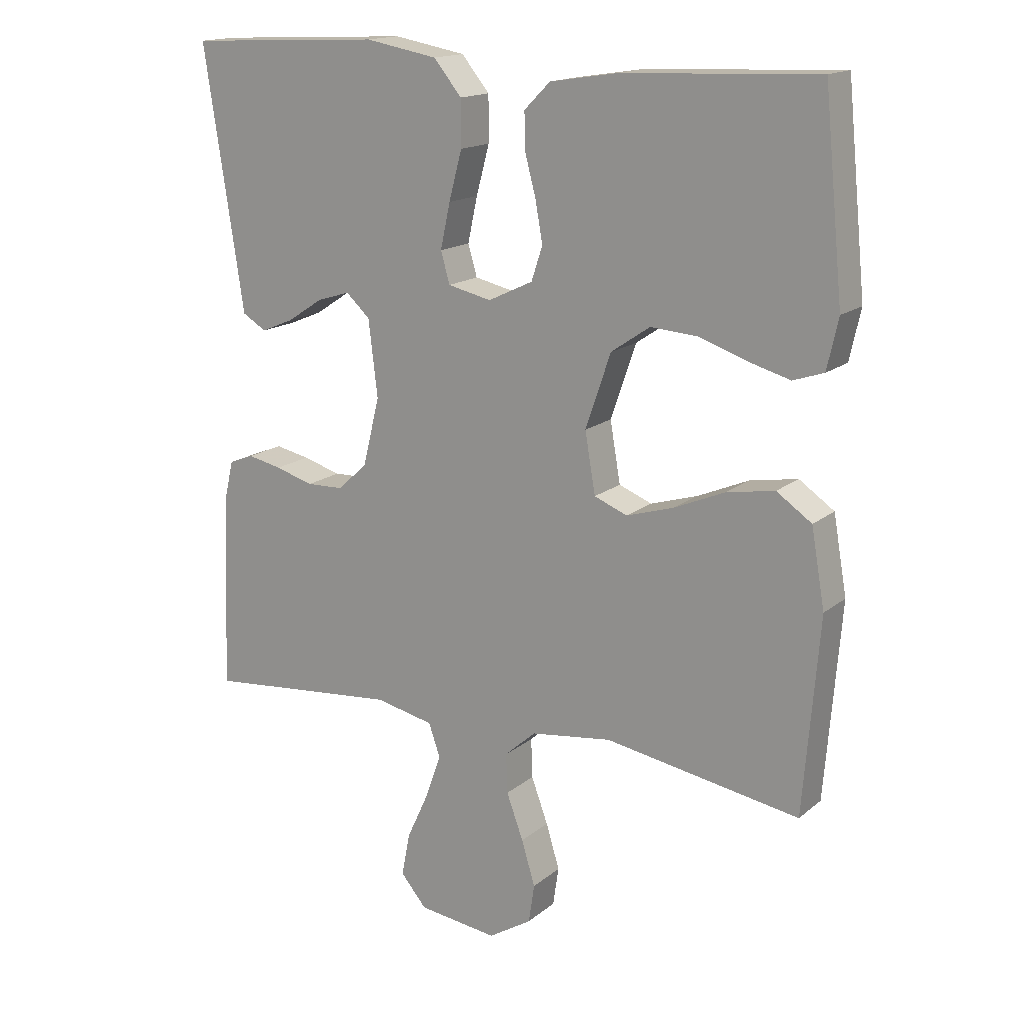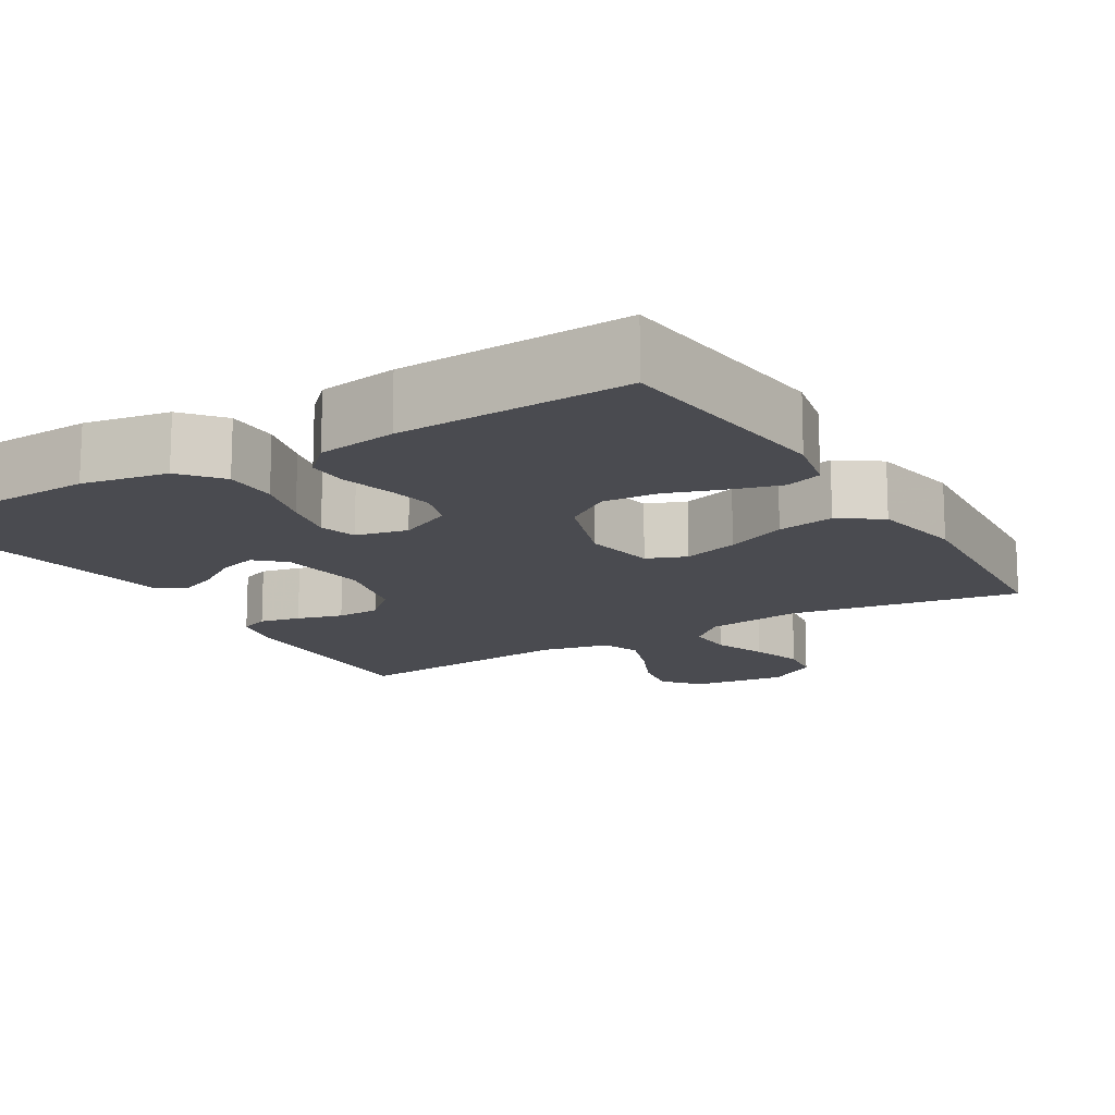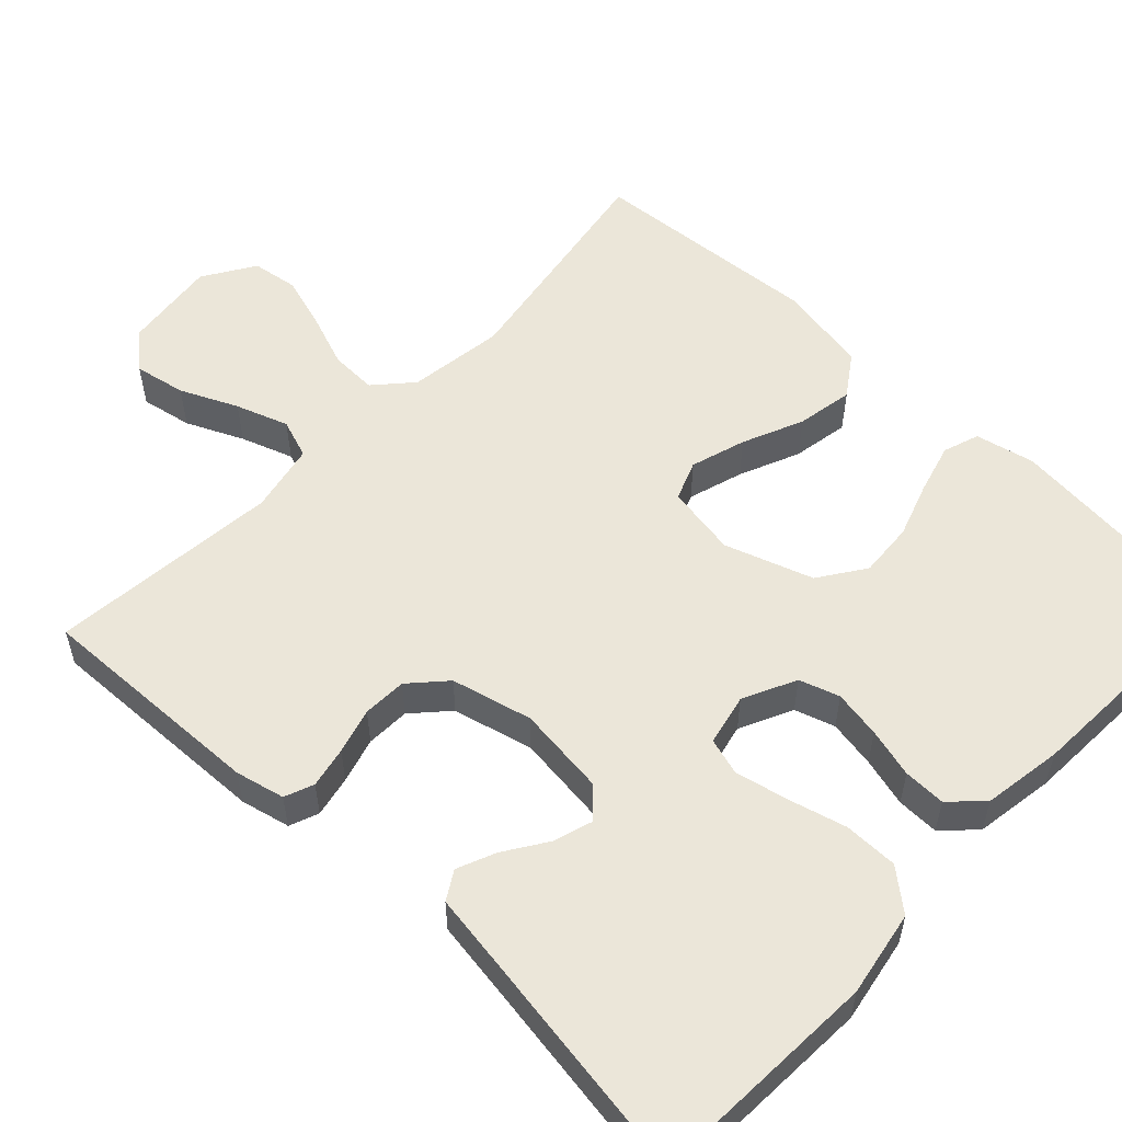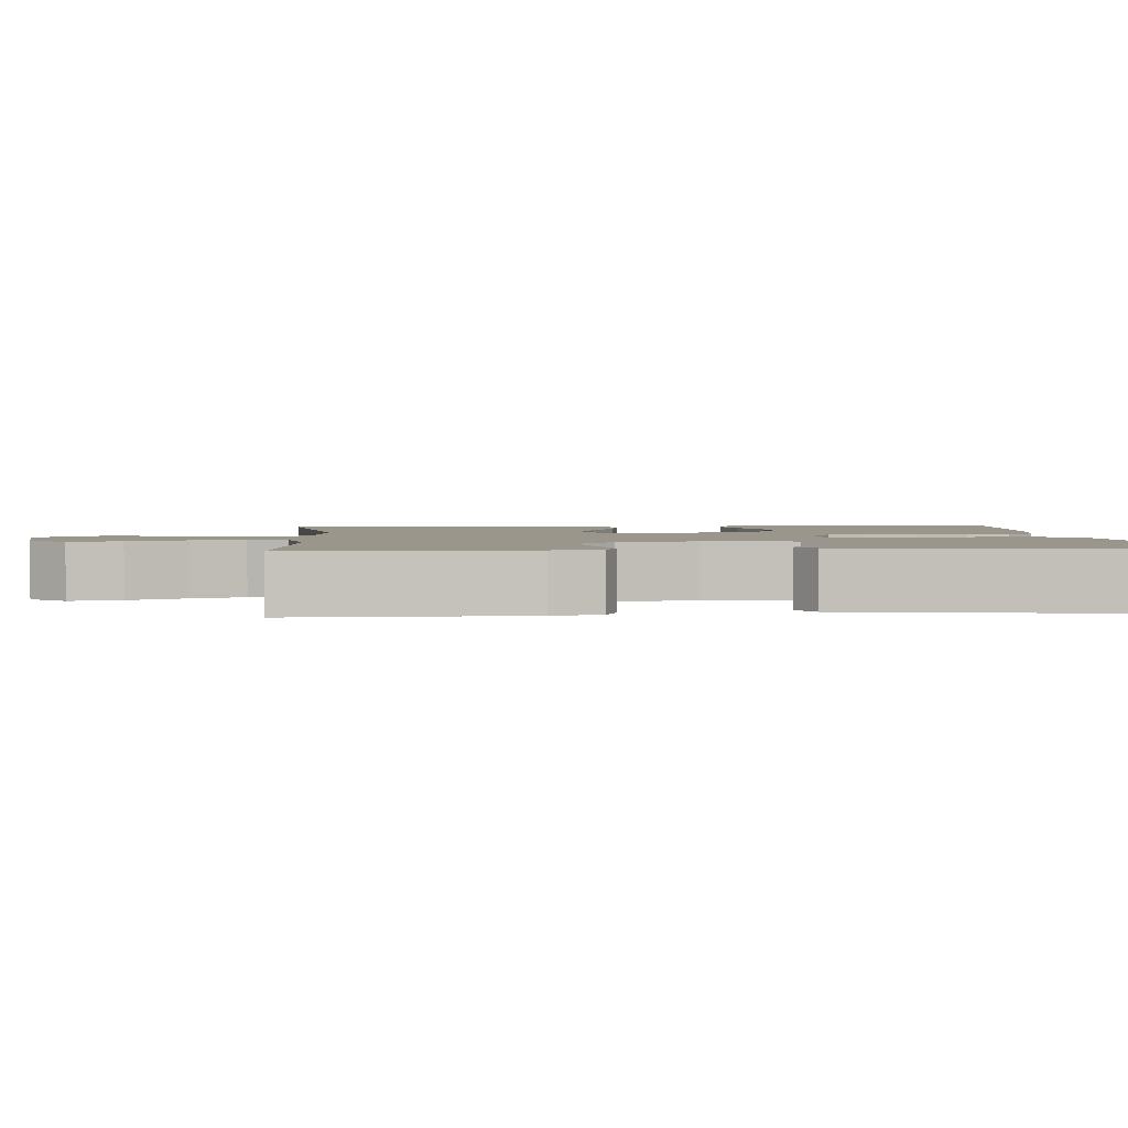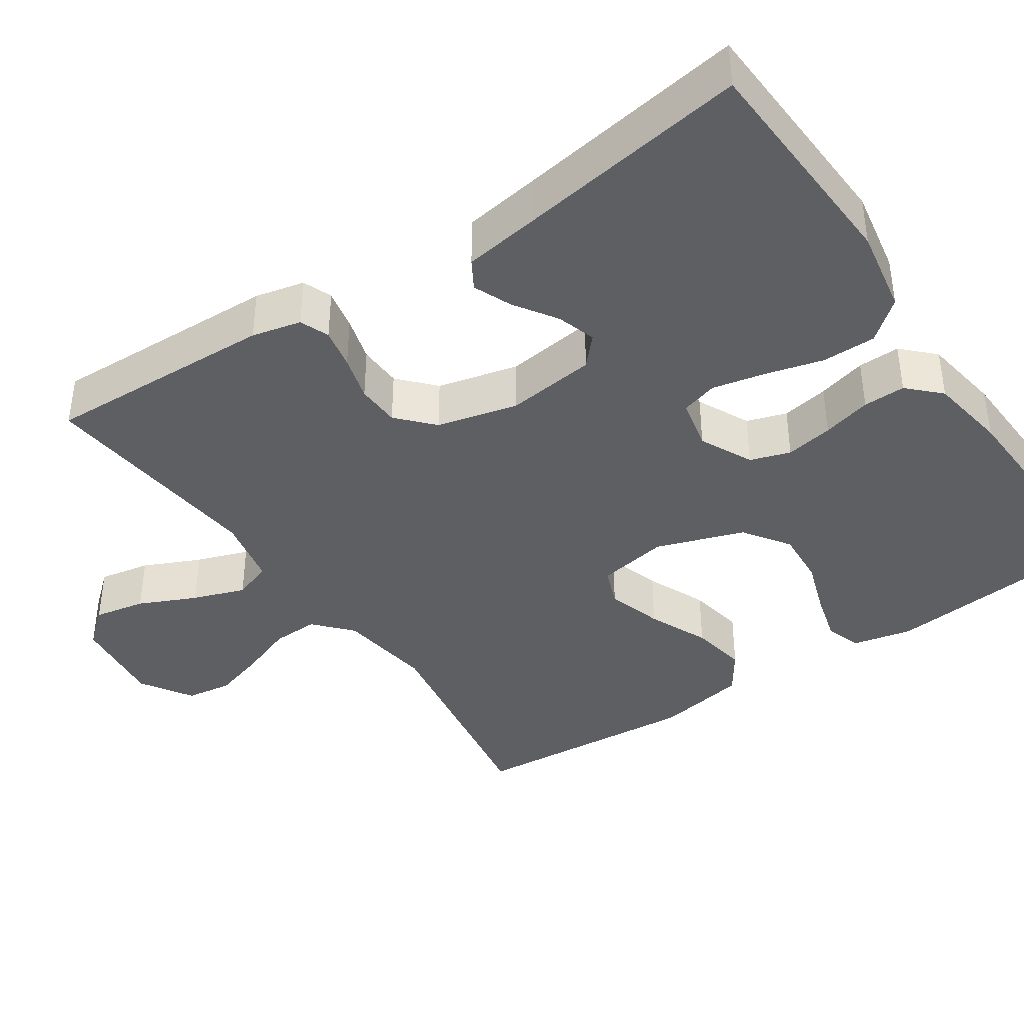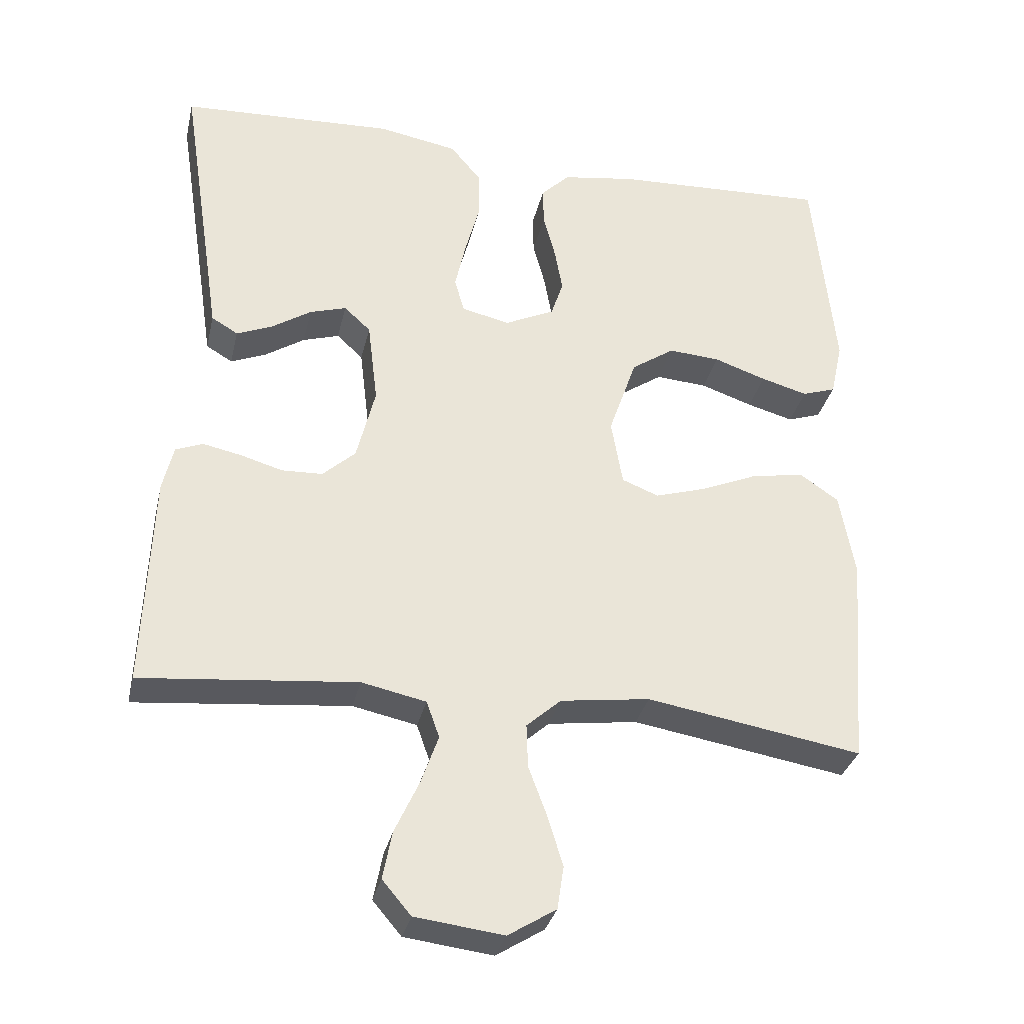
<metadata>
{"format":"obj","ext":"obj","renderer":"f3d","projection":"perspective","resolution":1024,"background":"white","views":[{"elev":16.2,"azim":32.3,"up":"+Z"},{"elev":-14.6,"azim":31.1,"up":"+Y"},{"elev":55.2,"azim":-46.4,"up":"+Y"},{"elev":2.3,"azim":-93.8,"up":"+Y"},{"elev":-39.8,"azim":-55.8,"up":"+Y"},{"elev":-32.6,"azim":-12.7,"up":"+Z"}]}
</metadata>
<code>
v -0.5 0.07 0.5
v -0.2 0.07 0.514
v -0.089 0.07 0.494
v -0.046 0.07 0.442
v -0.046 0.07 0.372
v -0.066 0.07 0.297
v -0.081 0.07 0.228
v -0.067 0.07 0.18
v 0 0.07 0.165
v 0.069 0.07 0.198
v 0.086 0.07 0.25
v 0.075 0.07 0.312
v 0.058 0.07 0.376
v 0.057 0.07 0.431
v 0.097 0.07 0.471
v 0.2 0.07 0.487
v 0.5 0.07 0.5
v 0.53 0.07 0.2
v 0.513 0.07 0.123
v 0.466 0.07 0.107
v 0.401 0.07 0.125
v 0.328 0.07 0.15
v 0.256 0.07 0.155
v 0.196 0.07 0.114
v 0.157 0.07 0
v 0.173 0.07 -0.093
v 0.224 0.07 -0.113
v 0.296 0.07 -0.091
v 0.375 0.07 -0.057
v 0.449 0.07 -0.044
v 0.503 0.07 -0.081
v 0.524 0.07 -0.2
v 0.5 0.07 -0.5
v 0.2 0.07 -0.45
v 0.075 0.07 -0.467
v 0.027 0.07 -0.51
v 0.029 0.07 -0.571
v 0.055 0.07 -0.641
v 0.076 0.07 -0.71
v 0.067 0.07 -0.77
v 0 0.07 -0.812
v -0.123 0.07 -0.797
v -0.163 0.07 -0.75
v -0.15 0.07 -0.683
v -0.116 0.07 -0.609
v -0.092 0.07 -0.541
v -0.11 0.07 -0.49
v -0.2 0.07 -0.471
v -0.5 0.07 -0.5
v -0.489 0.07 -0.2
v -0.474 0.07 -0.136
v -0.436 0.07 -0.121
v -0.383 0.07 -0.132
v -0.324 0.07 -0.149
v -0.267 0.07 -0.147
v -0.221 0.07 -0.105
v -0.195 0.07 0
v -0.209 0.07 0.117
v -0.246 0.07 0.151
v -0.297 0.07 0.135
v -0.352 0.07 0.099
v -0.402 0.07 0.078
v -0.439 0.07 0.1
v -0.454 0.07 0.2
v -0.5 0 0.5
v -0.2 0 0.514
v -0.089 0 0.494
v -0.046 0 0.442
v -0.046 0 0.372
v -0.066 0 0.297
v -0.081 0 0.228
v -0.067 0 0.18
v 0 0 0.165
v 0.069 0 0.198
v 0.086 0 0.25
v 0.075 0 0.312
v 0.058 0 0.376
v 0.057 0 0.431
v 0.097 0 0.471
v 0.2 0 0.487
v 0.5 0 0.5
v 0.53 0 0.2
v 0.513 0 0.123
v 0.466 0 0.107
v 0.401 0 0.125
v 0.328 0 0.15
v 0.256 0 0.155
v 0.196 0 0.114
v 0.157 0 0
v 0.173 0 -0.093
v 0.224 0 -0.113
v 0.296 0 -0.091
v 0.375 0 -0.057
v 0.449 0 -0.044
v 0.503 0 -0.081
v 0.524 0 -0.2
v 0.5 0 -0.5
v 0.2 0 -0.45
v 0.075 0 -0.467
v 0.027 0 -0.51
v 0.029 0 -0.571
v 0.055 0 -0.641
v 0.076 0 -0.71
v 0.067 0 -0.77
v 0 0 -0.812
v -0.123 0 -0.797
v -0.163 0 -0.75
v -0.15 0 -0.683
v -0.116 0 -0.609
v -0.092 0 -0.541
v -0.11 0 -0.49
v -0.2 0 -0.471
v -0.5 0 -0.5
v -0.489 0 -0.2
v -0.474 0 -0.136
v -0.436 0 -0.121
v -0.383 0 -0.132
v -0.324 0 -0.149
v -0.267 0 -0.147
v -0.221 0 -0.105
v -0.195 0 0
v -0.209 0 0.117
v -0.246 0 0.151
v -0.297 0 0.135
v -0.352 0 0.099
v -0.402 0 0.078
v -0.439 0 0.1
v -0.454 0 0.2
f 61 62 63 64
f 60 61 64 1
f 59 60 1 2
f 58 59 2 3
f 57 58 3 4
f 56 57 4 5
f 51 52 53 54
f 49 50 51 54
f 48 49 54 55
f 47 48 55 56
f 42 43 44 45
f 42 45 46
f 41 42 46
f 40 41 46
f 37 38 39 40
f 37 40 46 47
f 31 32 33 34
f 31 34 35
f 28 29 30 31
f 27 28 31 35
f 26 27 35 36
f 19 20 21 22
f 17 18 19 22
f 17 22 23
f 16 17 23 24
f 12 13 14 15
f 11 12 15 16
f 10 11 16 24
f 56 5 6
f 56 6 7
f 36 37 47 56
f 25 26 36 56
f 9 10 24 25
f 8 9 25 56
f 7 8 56
f 128 127 126 125
f 65 128 125 124
f 66 65 124 123
f 67 66 123 122
f 68 67 122 121
f 69 68 121 120
f 118 117 116 115
f 118 115 114 113
f 119 118 113 112
f 120 119 112 111
f 109 108 107 106
f 110 109 106
f 110 106 105
f 110 105 104
f 104 103 102 101
f 111 110 104 101
f 98 97 96 95
f 99 98 95
f 95 94 93 92
f 99 95 92 91
f 100 99 91 90
f 86 85 84 83
f 86 83 82 81
f 87 86 81
f 88 87 81 80
f 79 78 77 76
f 80 79 76 75
f 88 80 75 74
f 70 69 120
f 71 70 120
f 120 111 101 100
f 120 100 90 89
f 89 88 74 73
f 120 89 73 72
f 120 72 71
f 1 65 66 2
f 2 66 67 3
f 3 67 68 4
f 4 68 69 5
f 5 69 70 6
f 6 70 71 7
f 7 71 72 8
f 8 72 73 9
f 9 73 74 10
f 10 74 75 11
f 11 75 76 12
f 12 76 77 13
f 13 77 78 14
f 14 78 79 15
f 15 79 80 16
f 16 80 81 17
f 17 81 82 18
f 18 82 83 19
f 19 83 84 20
f 20 84 85 21
f 21 85 86 22
f 22 86 87 23
f 23 87 88 24
f 24 88 89 25
f 25 89 90 26
f 26 90 91 27
f 27 91 92 28
f 28 92 93 29
f 29 93 94 30
f 30 94 95 31
f 31 95 96 32
f 32 96 97 33
f 33 97 98 34
f 34 98 99 35
f 35 99 100 36
f 36 100 101 37
f 37 101 102 38
f 38 102 103 39
f 39 103 104 40
f 40 104 105 41
f 41 105 106 42
f 42 106 107 43
f 43 107 108 44
f 44 108 109 45
f 45 109 110 46
f 46 110 111 47
f 47 111 112 48
f 48 112 113 49
f 49 113 114 50
f 50 114 115 51
f 51 115 116 52
f 52 116 117 53
f 53 117 118 54
f 54 118 119 55
f 55 119 120 56
f 56 120 121 57
f 57 121 122 58
f 58 122 123 59
f 59 123 124 60
f 60 124 125 61
f 61 125 126 62
f 62 126 127 63
f 63 127 128 64
f 64 128 65 1

</code>
